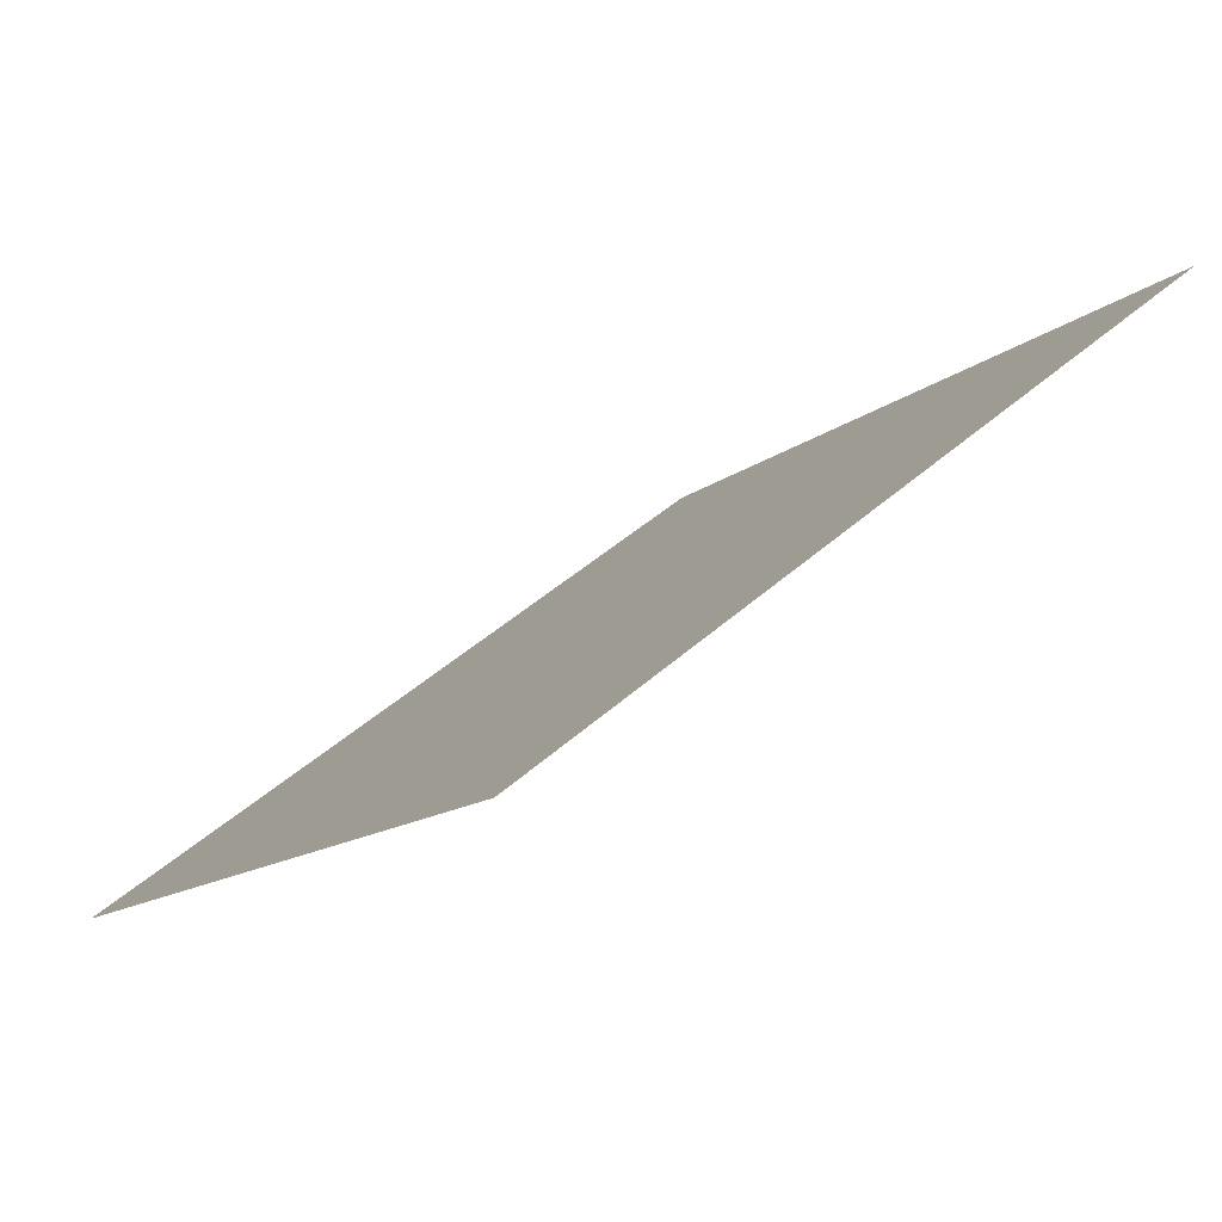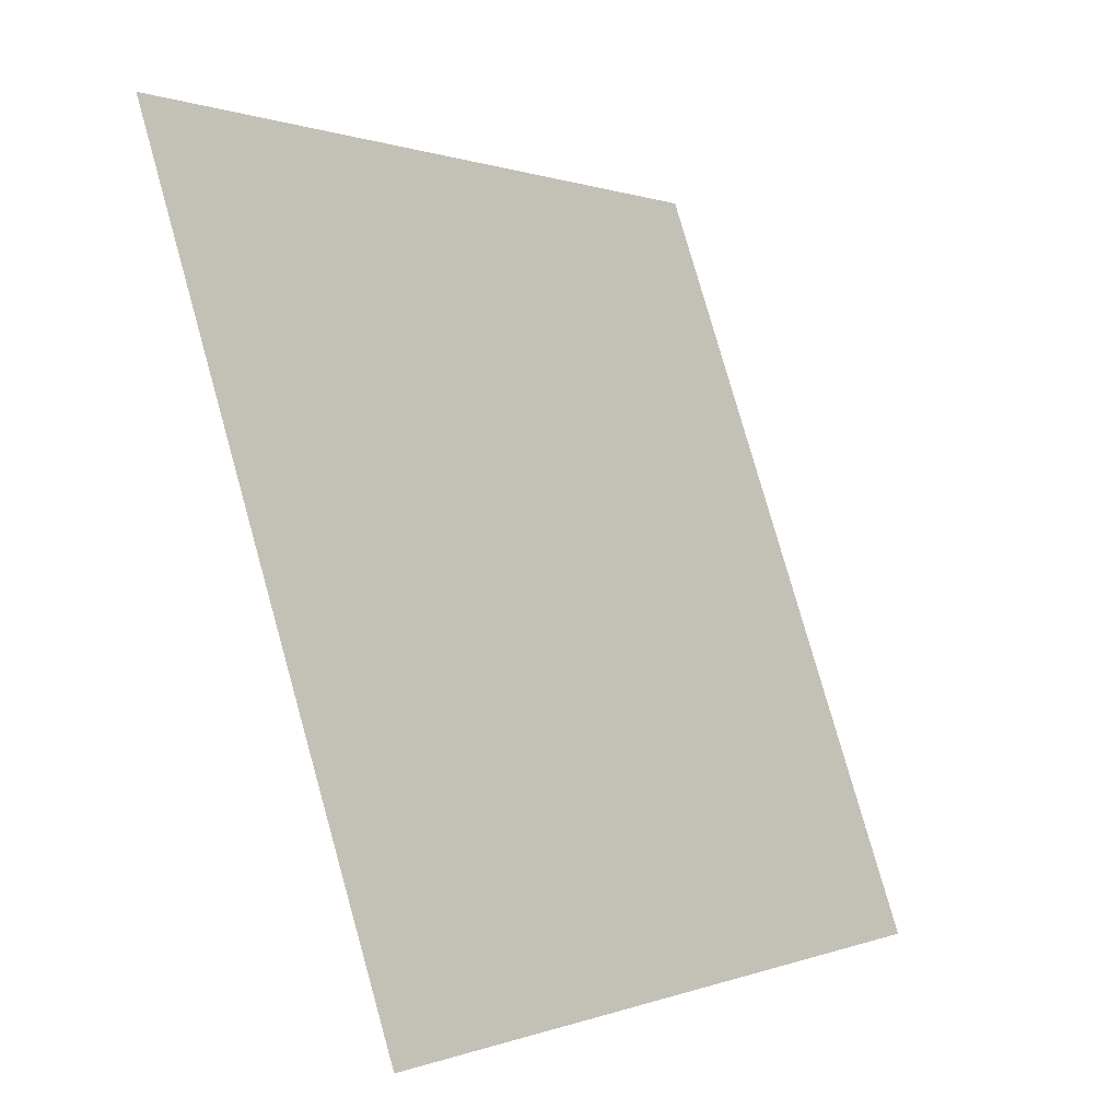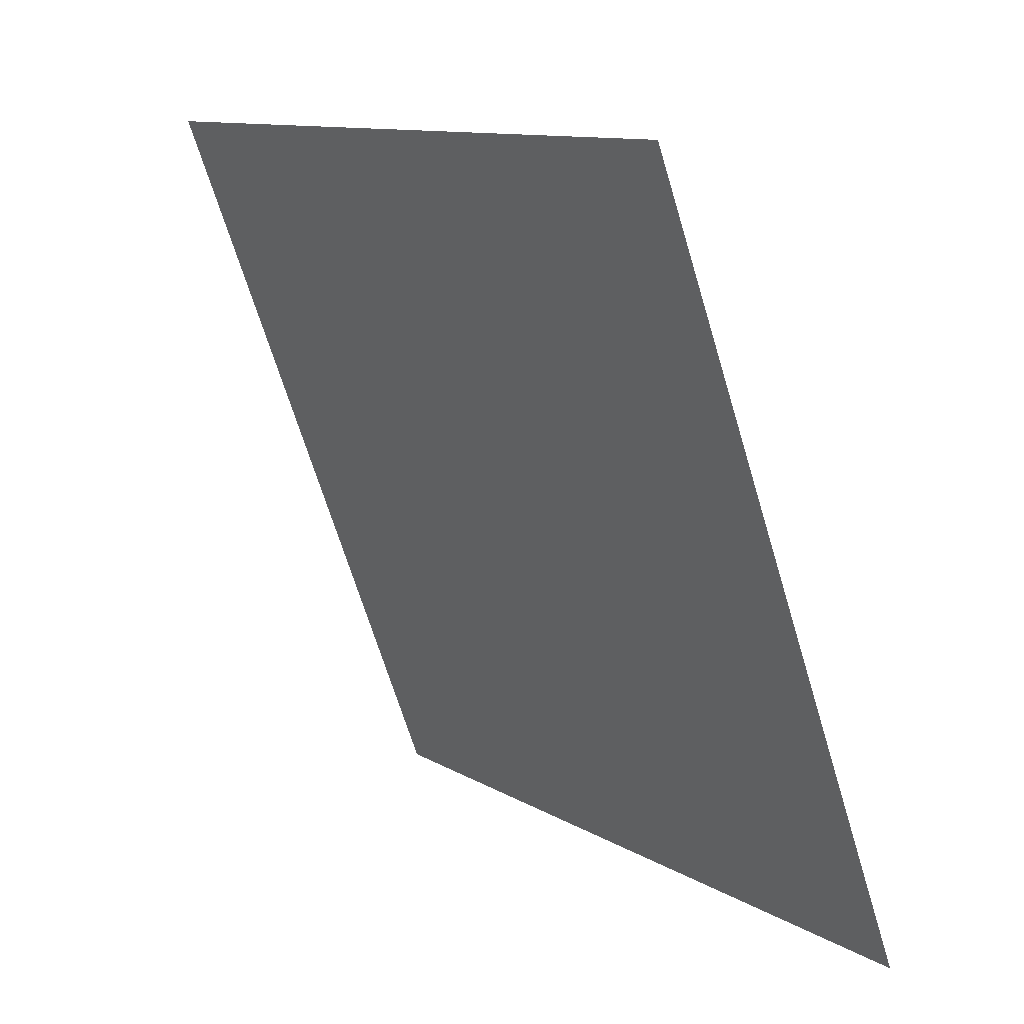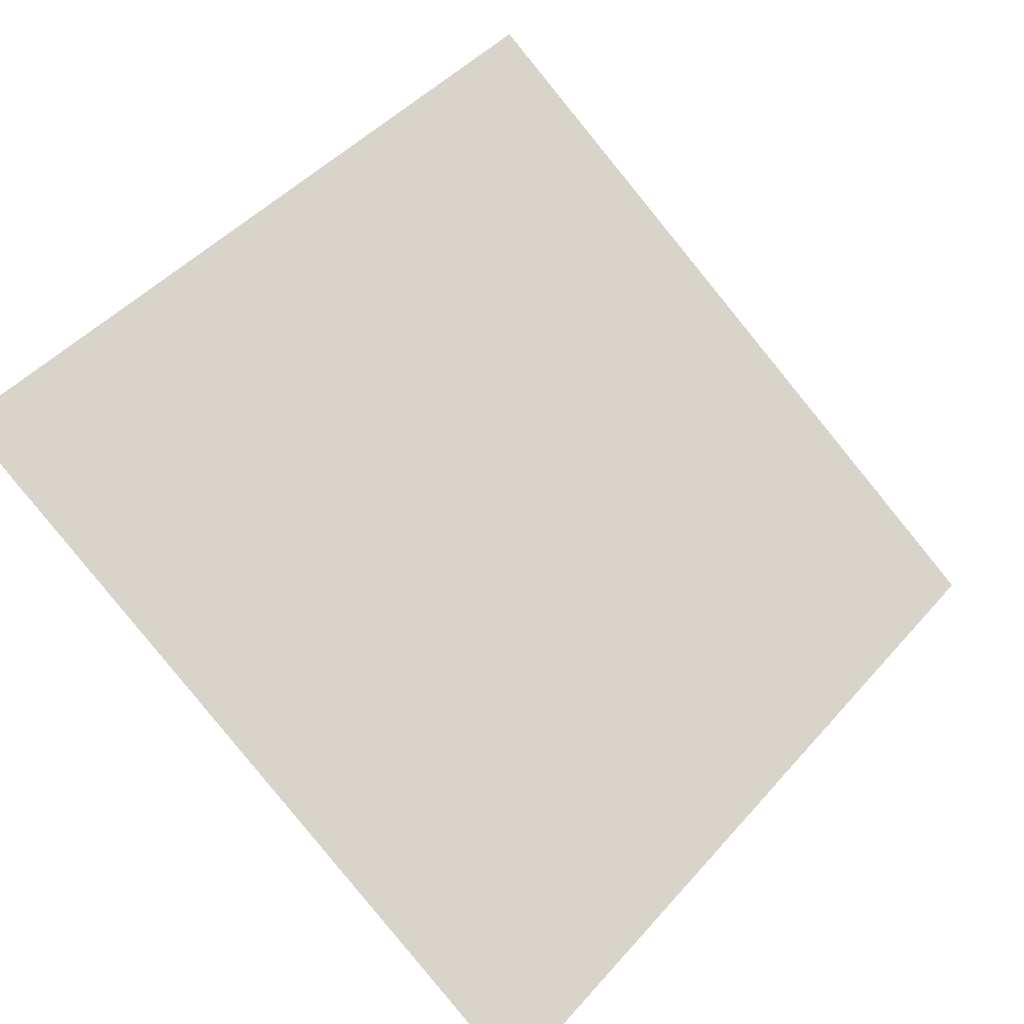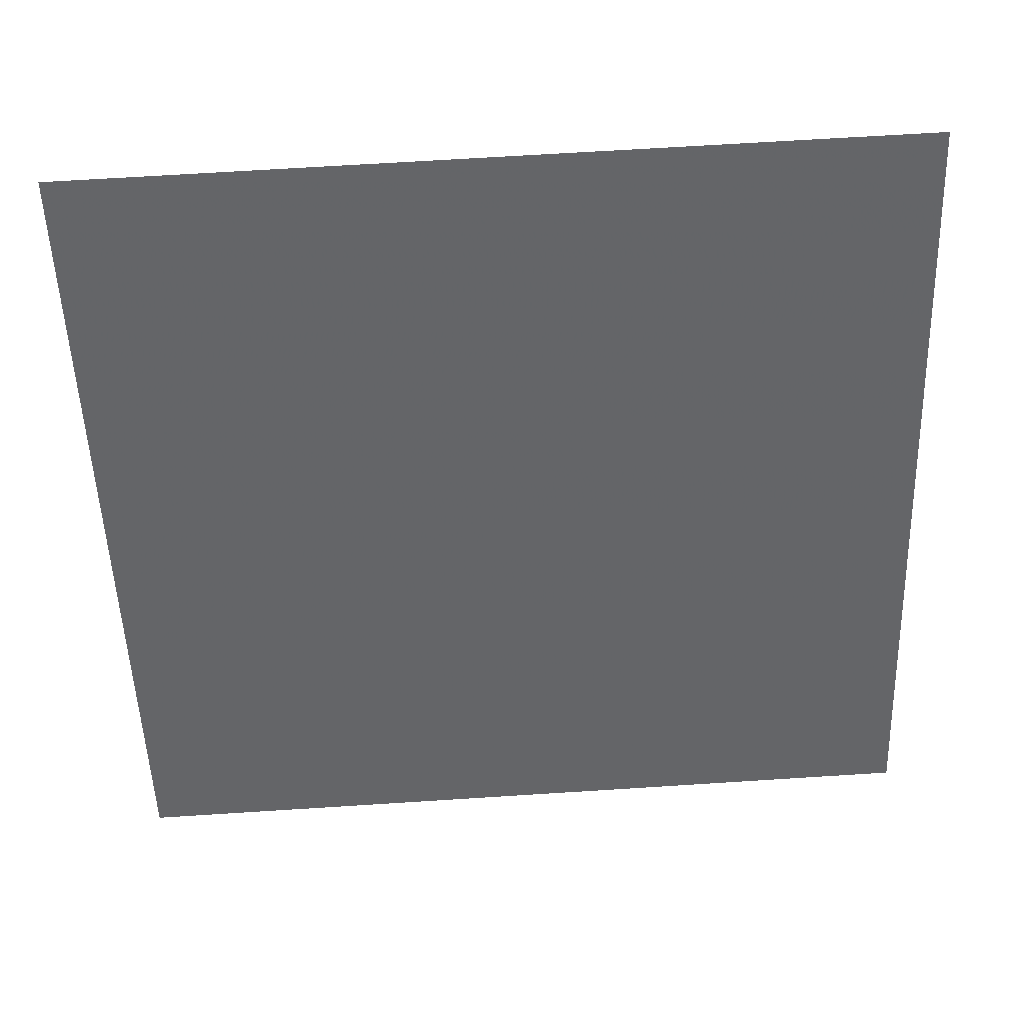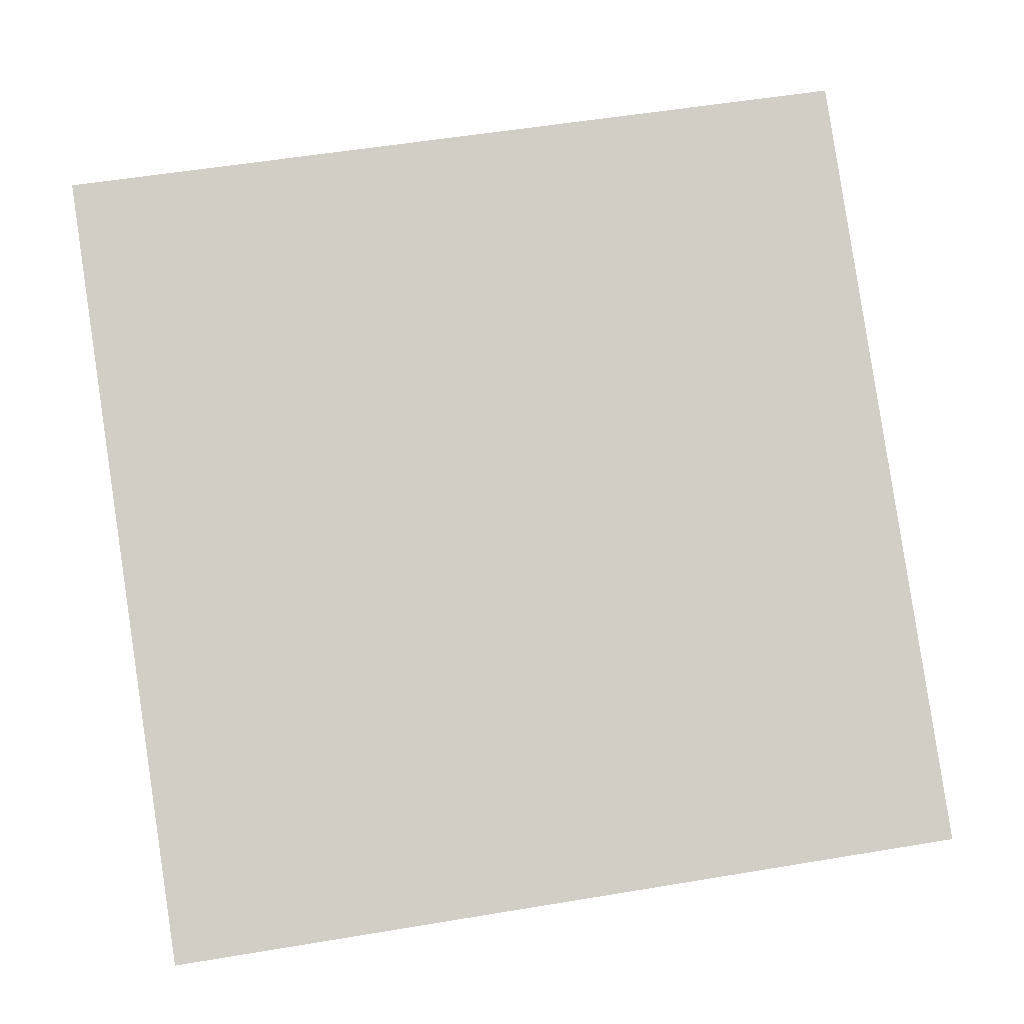
<metadata>
{"format":"obj","ext":"obj","renderer":"f3d","projection":"perspective","resolution":1024,"background":"white","views":[{"elev":-11.7,"azim":-119.4,"up":"+Y"},{"elev":79.2,"azim":-107.1,"up":"+Z"},{"elev":-66.5,"azim":-74.6,"up":"+Z"},{"elev":44.4,"azim":129.2,"up":"+Y"},{"elev":75.7,"azim":-5.0,"up":"+Z"},{"elev":46.7,"azim":170.6,"up":"+Y"}]}
</metadata>
<code>
v -0.09515 0.8905 0.6447
v -0.1017 0.8906 0.6447
v -0.1016 0.8945 0.65
v -0.09504 0.8944 0.6499
f 4 3 2 1

</code>
